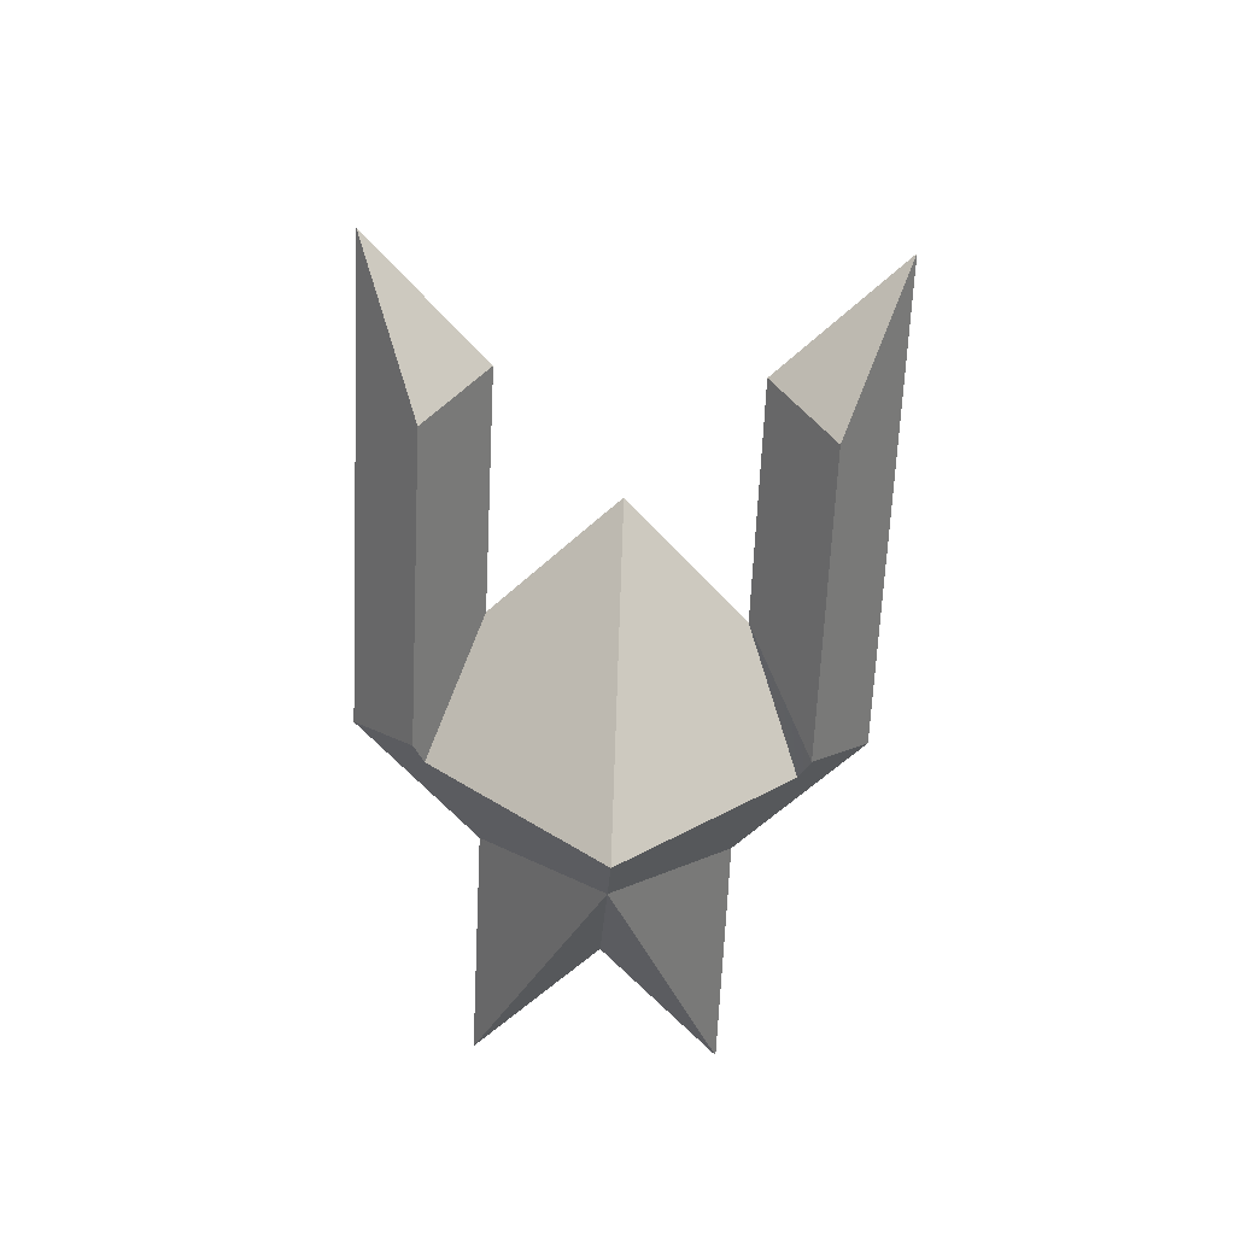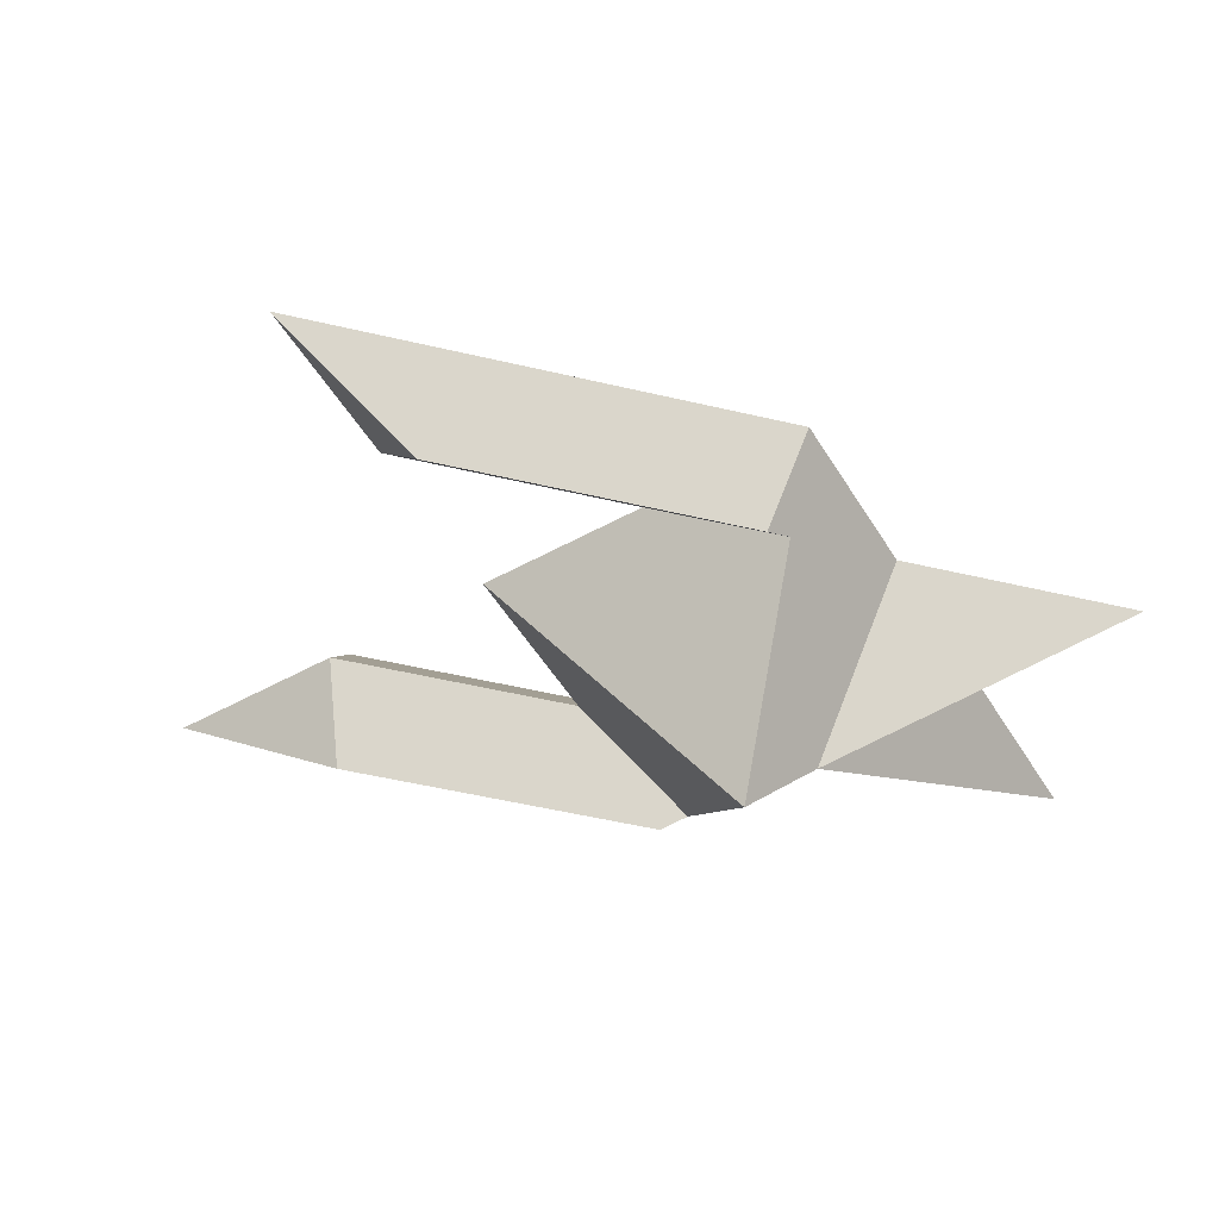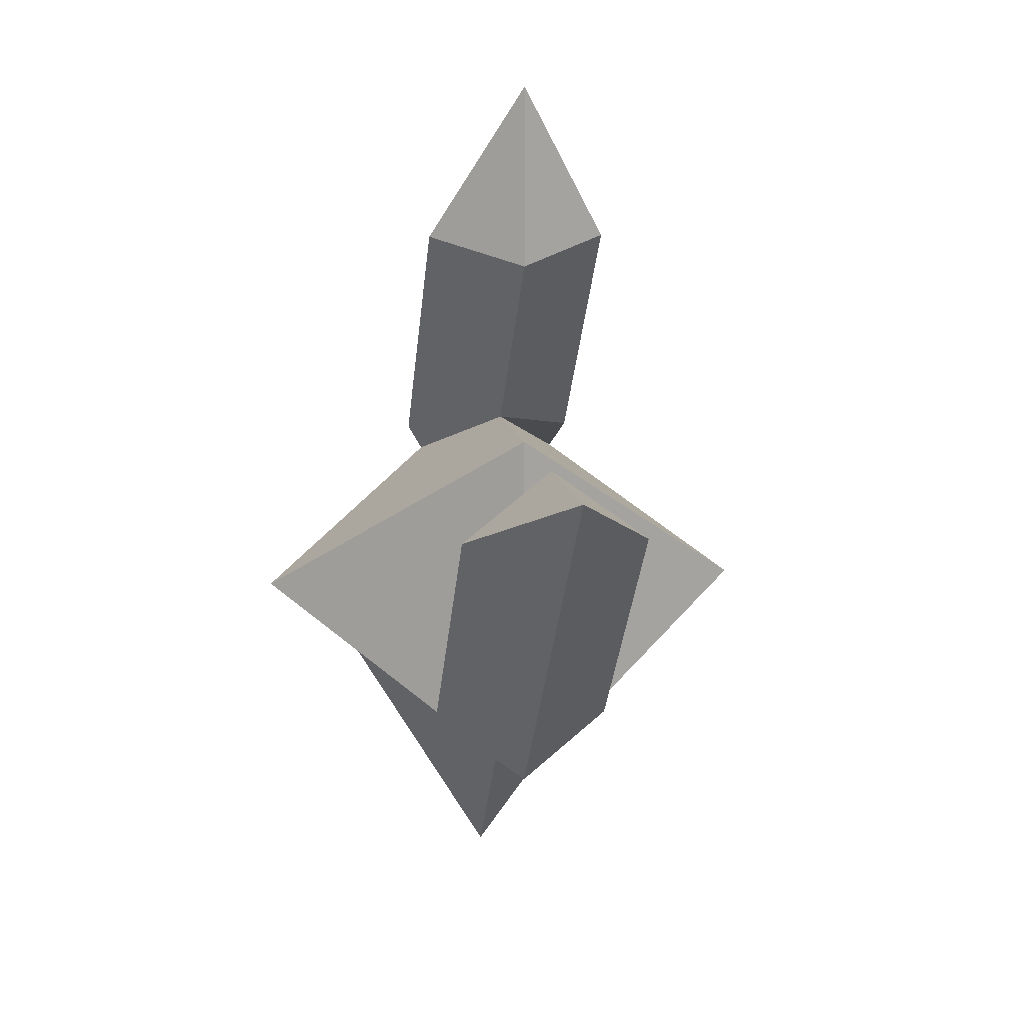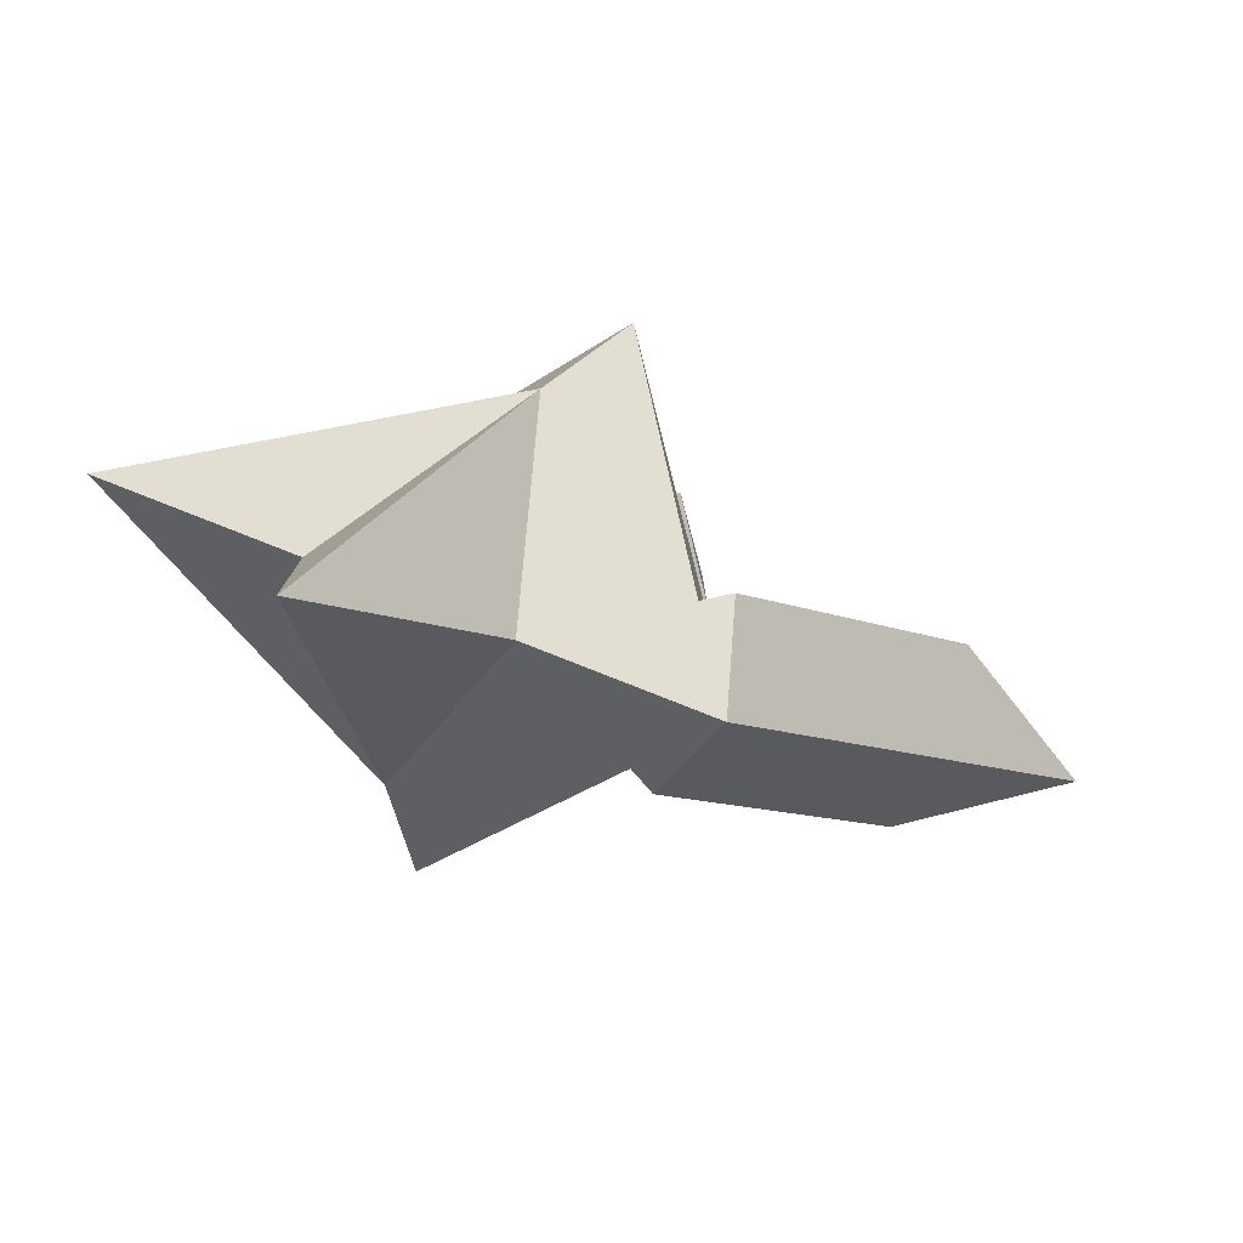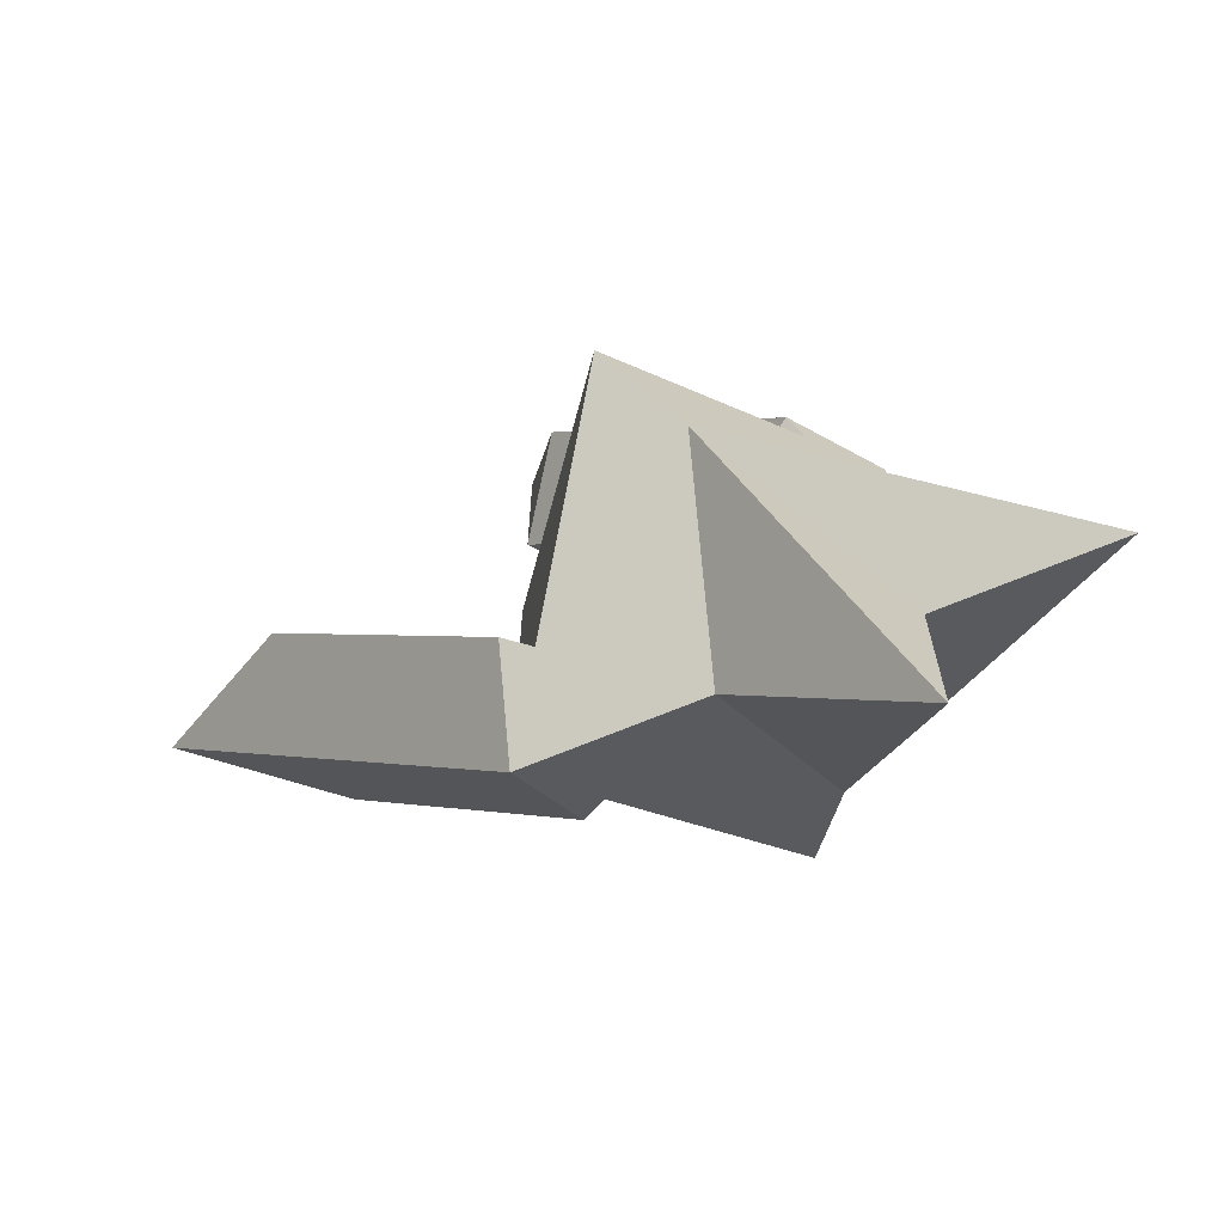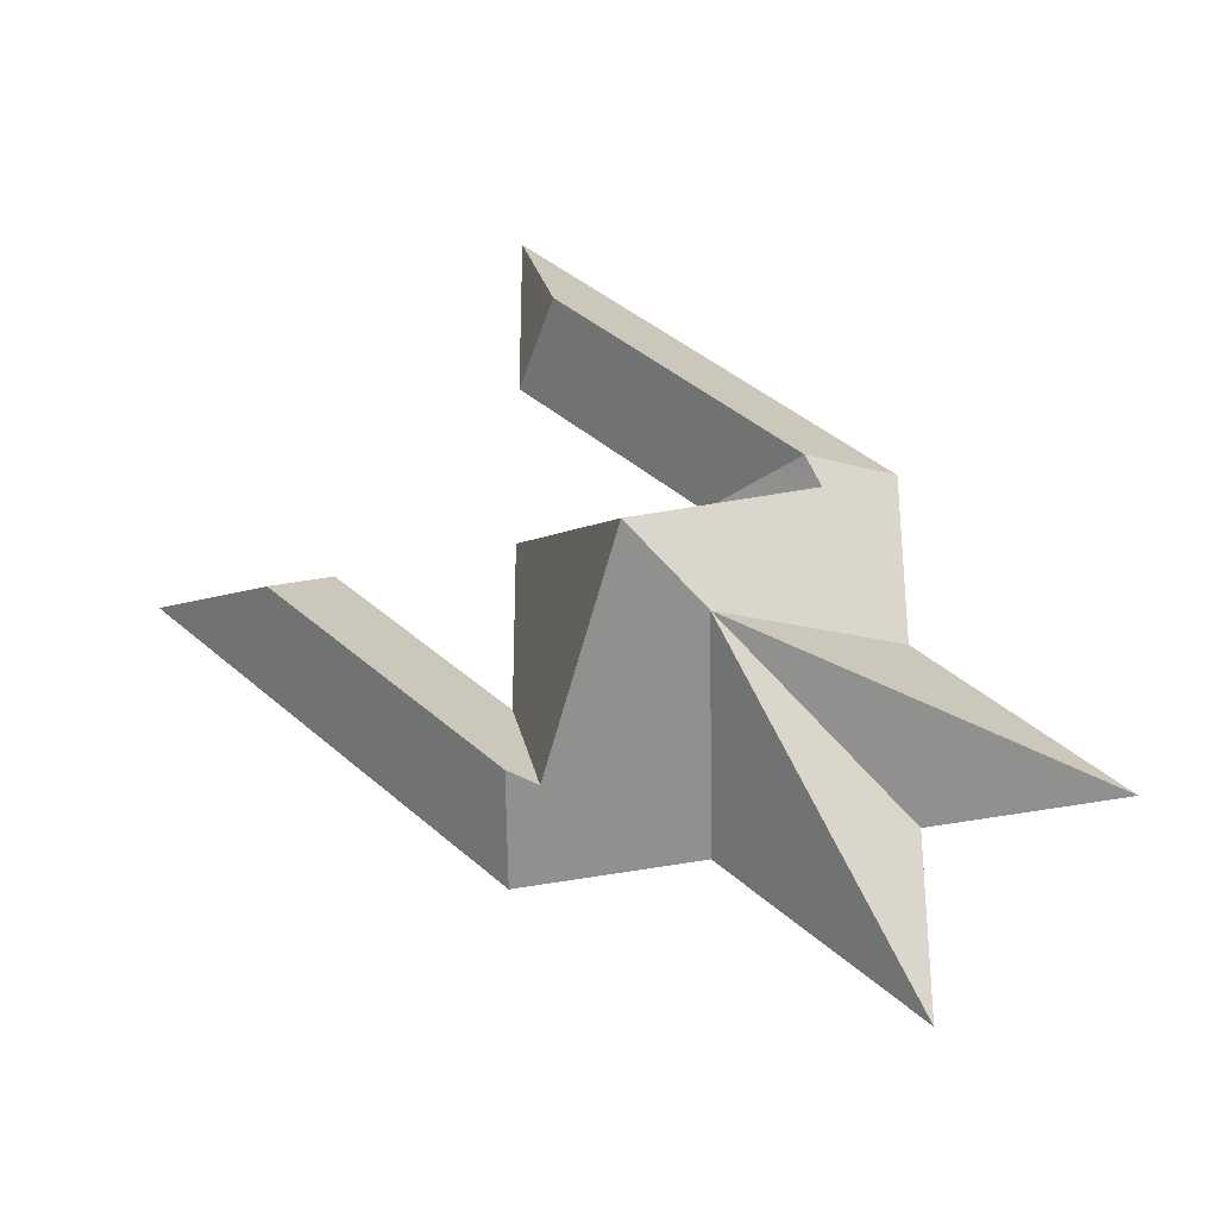
<metadata>
{"format":"obj","ext":"obj","renderer":"f3d","projection":"perspective","resolution":1024,"background":"white","views":[{"elev":-63.6,"azim":-47.7,"up":"+Y"},{"elev":-52.2,"azim":30.7,"up":"+Y"},{"elev":10.6,"azim":-98.1,"up":"+Z"},{"elev":-79.9,"azim":158.4,"up":"+Z"},{"elev":-68.6,"azim":22.6,"up":"+Z"},{"elev":-33.4,"azim":17.4,"up":"+Z"}]}
</metadata>
<code>
v -1 0 0
v -0.6464 -0.5 2.146
v 1 0 1
v -1 0 3
v 0.7071 -0.4142 0.7071
v 0.2929 -1 -0.2929
v -0.7071 -0.4142 -0.7071
v -2.146 -0.5 0.6464
v -3 0 1
v -2 0 1
v -0.8536 -0.5 -0.6464
v 0 -1.414 0
v -1 0 1
v 0 0 1
v 0.6464 -0.5 0.8536
v -1 0 2
v 0 0 -1
v 1 0 0
v -2.146 0.5 0.6464
v -1 0 -1
v -0.7071 0.4142 -0.7071
v 0.2929 1 -0.2929
v 1 0 -2
v 1 0 -1
v 2 0 -1
v 0.7071 0.4142 0.7071
v -0.6464 0.5 2.146
v 0.6464 0.5 0.8536
v 0 1.414 0
v -0.8536 0.5 -0.6464
f 2 3 4
f 5 6 18
f 18 6 25
f 25 6 24
f 24 6 23
f 23 6 17
f 6 7 17
f 20 8 9
f 9 8 10
f 11 7 1
f 1 12 13
f 12 14 13
f 15 2 14
f 16 2 4
f 2 15 3
f 18 3 5
f 5 12 6
f 3 15 5
f 20 17 7
f 6 12 7
f 7 11 20
f 20 11 8
f 1 10 8
f 8 11 1
f 1 7 12
f 12 5 14
f 16 14 2
f 5 15 14
f 19 20 9
f 21 22 17
f 17 22 23
f 23 22 24
f 24 22 25
f 25 22 18
f 22 26 18
f 3 27 4
f 4 27 16
f 28 26 14
f 14 29 13
f 29 1 13
f 30 19 1
f 10 19 9
f 19 30 20
f 17 20 21
f 21 29 22
f 20 30 21
f 3 18 26
f 22 29 26
f 26 28 3
f 3 28 27
f 14 16 27
f 27 28 14
f 14 26 29
f 29 21 1
f 10 1 19
f 21 30 1

</code>
